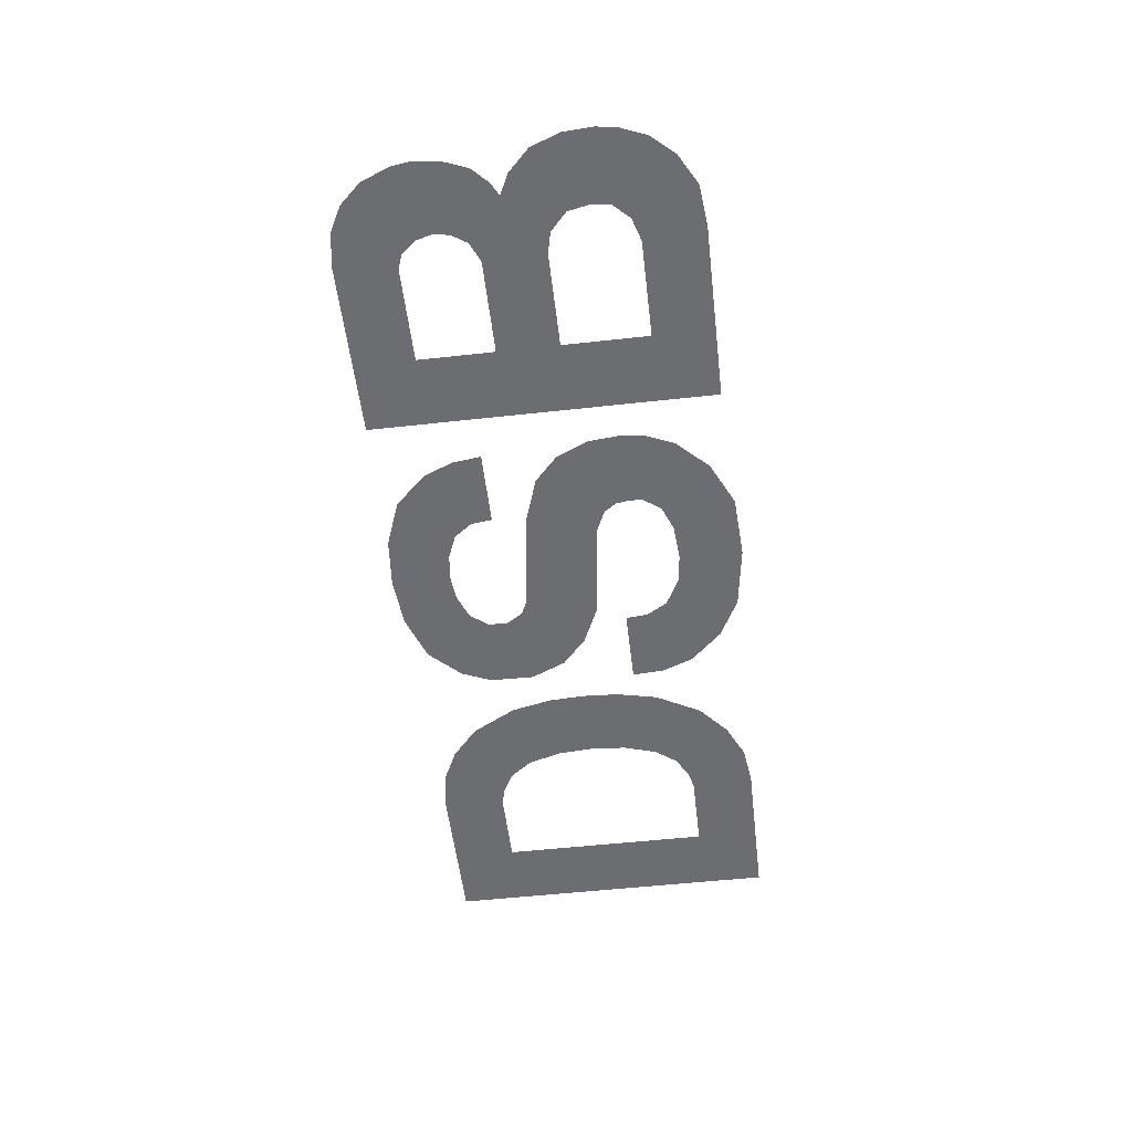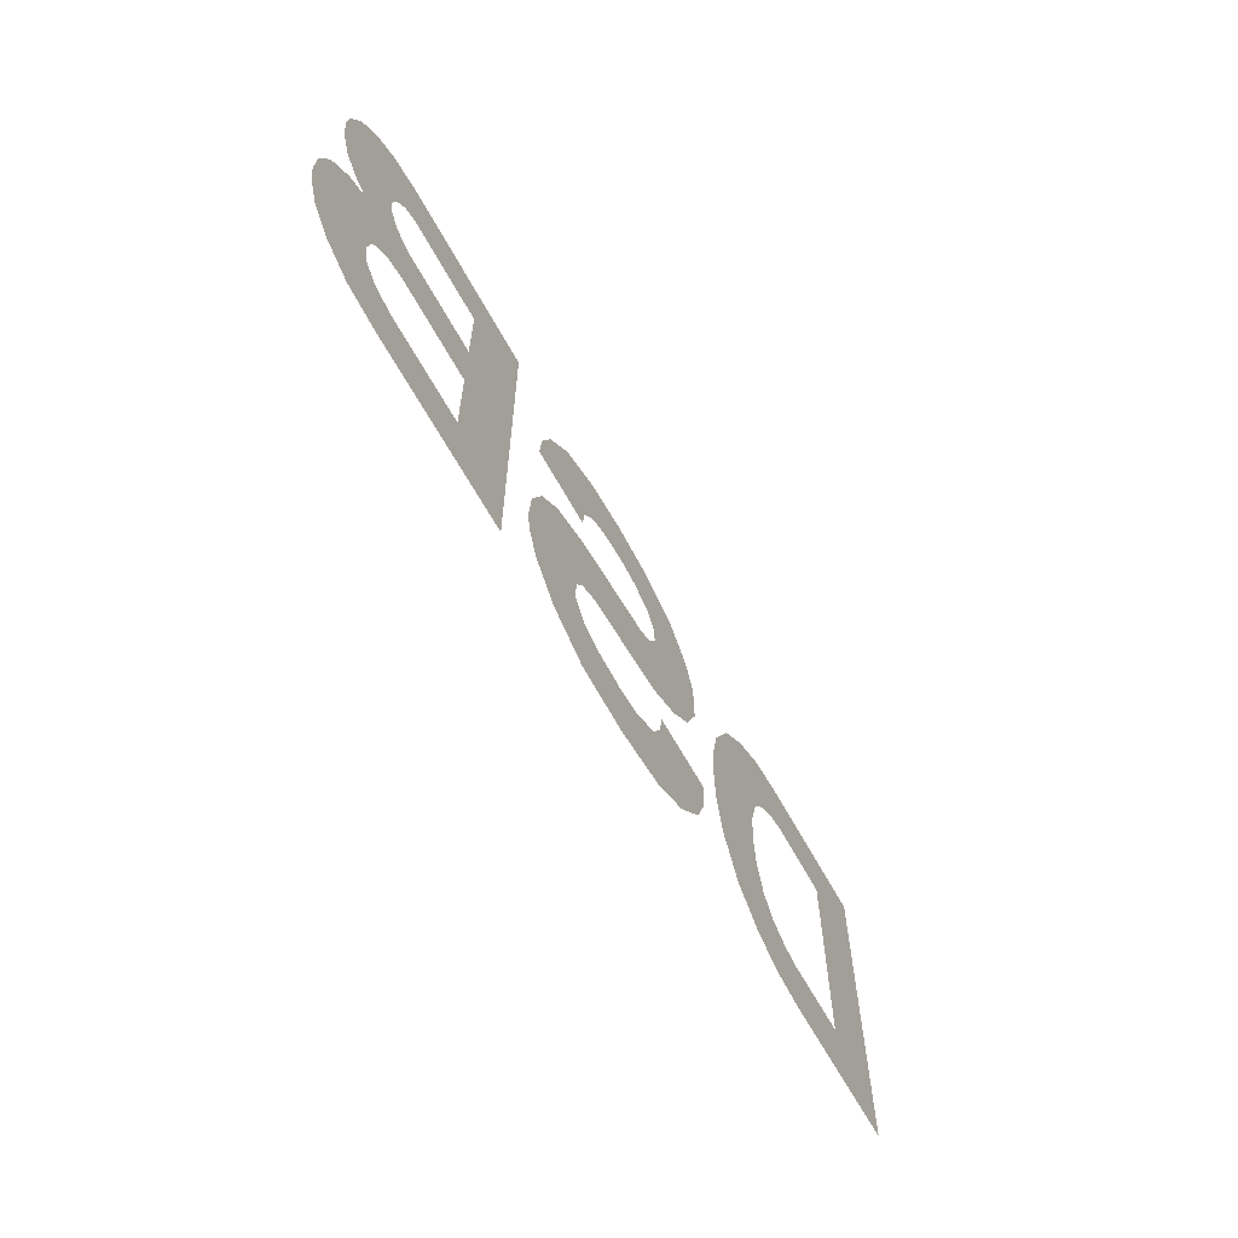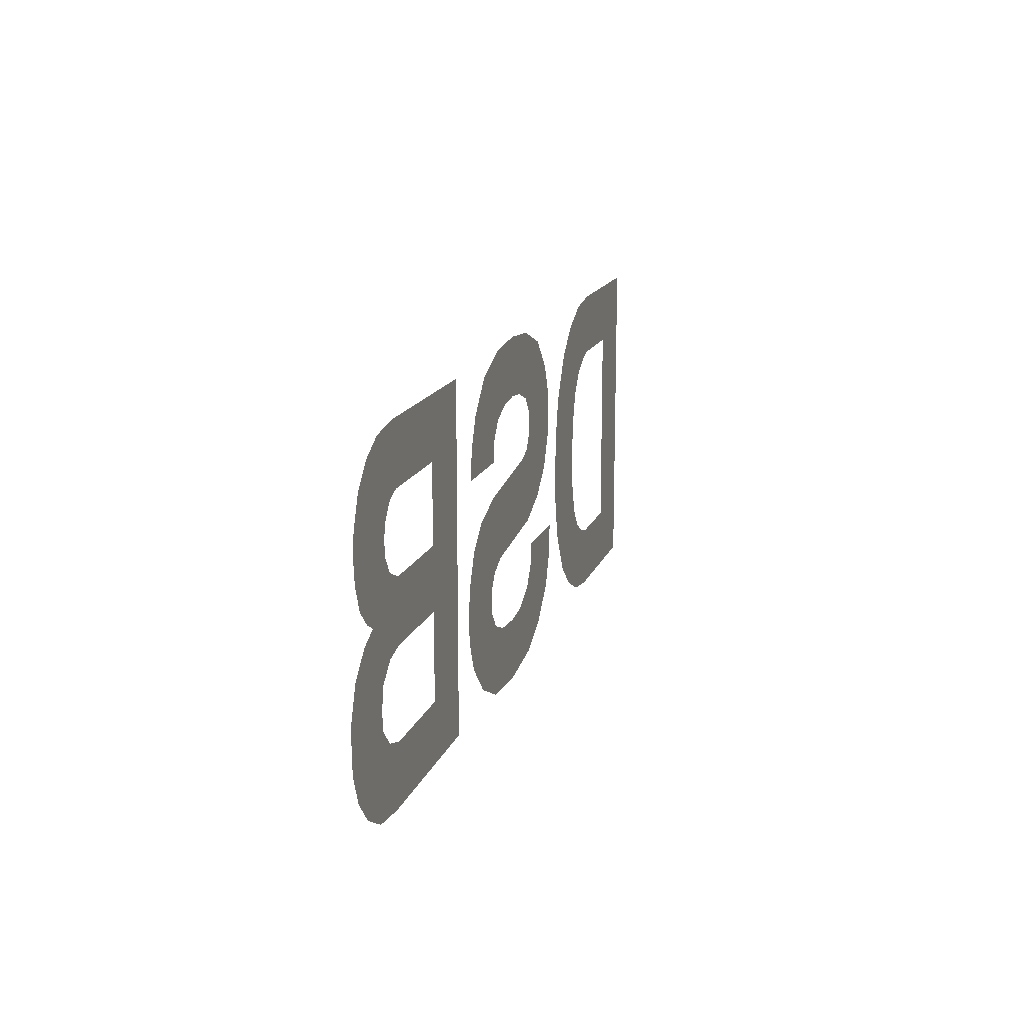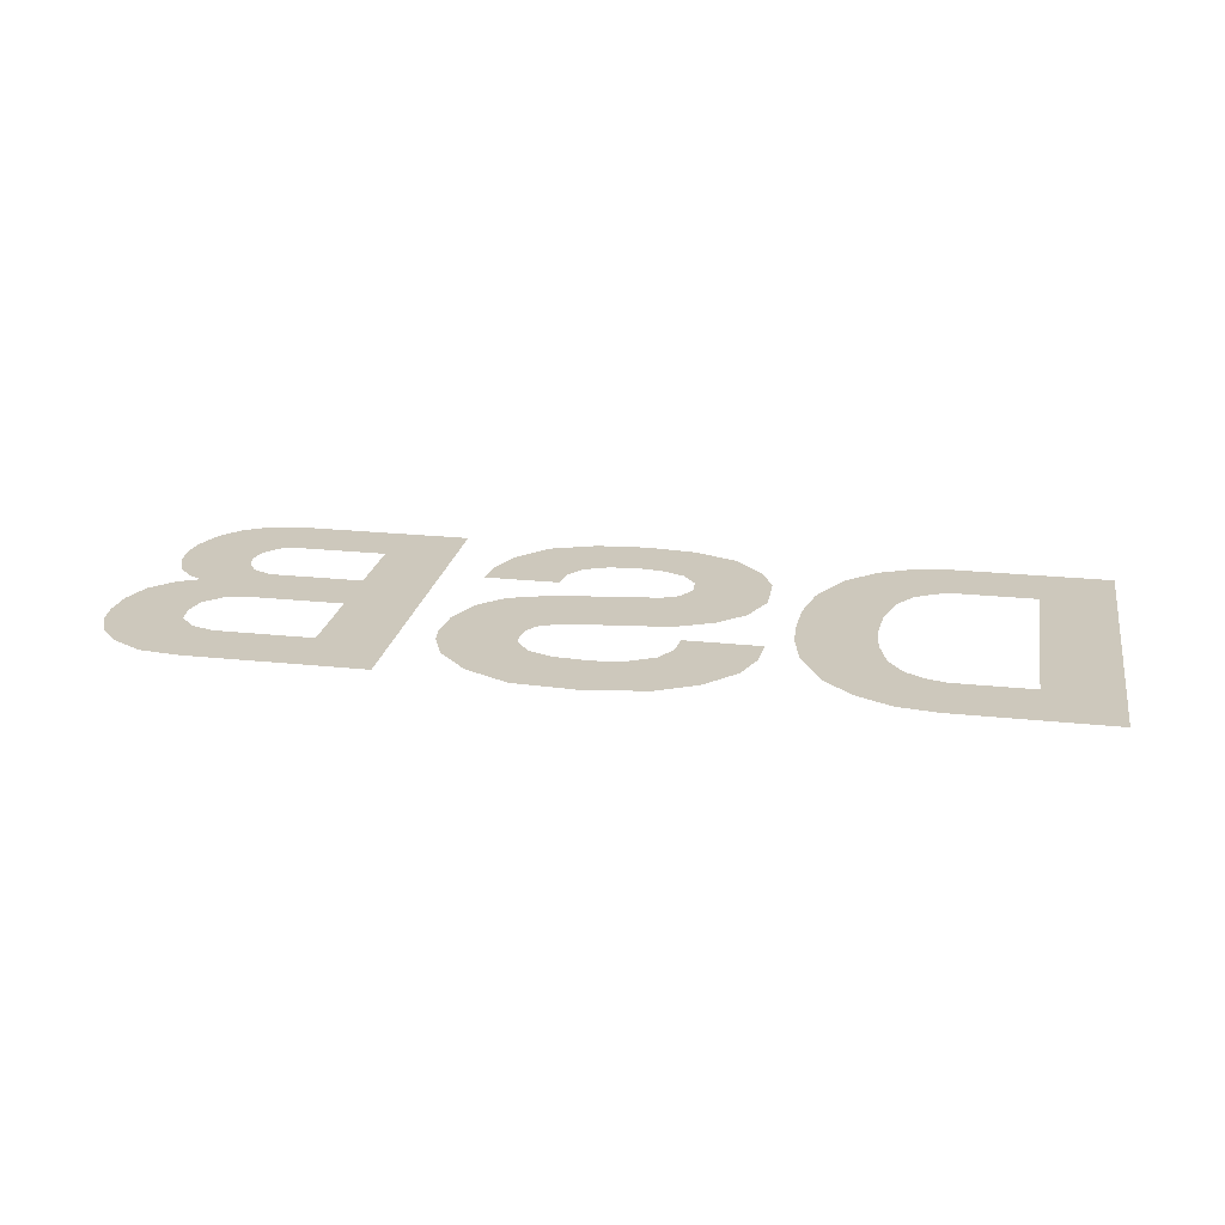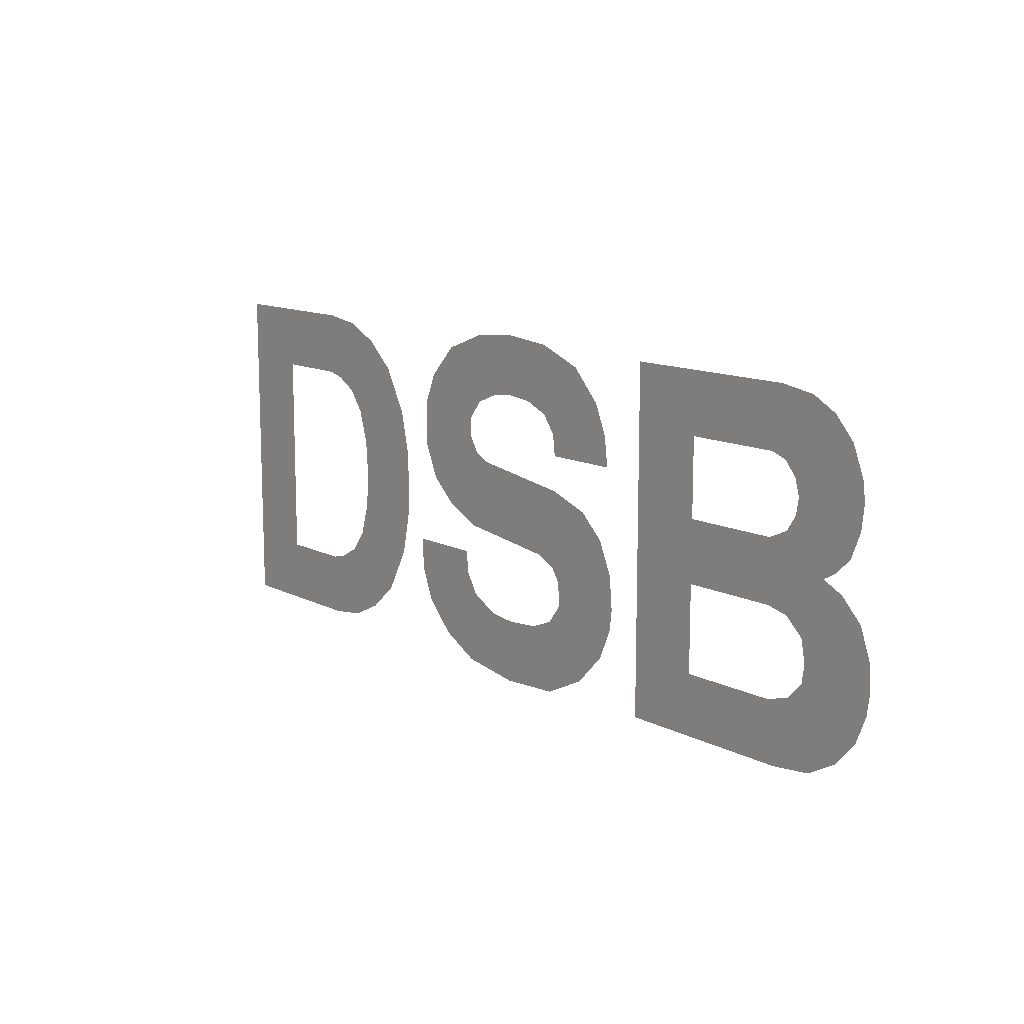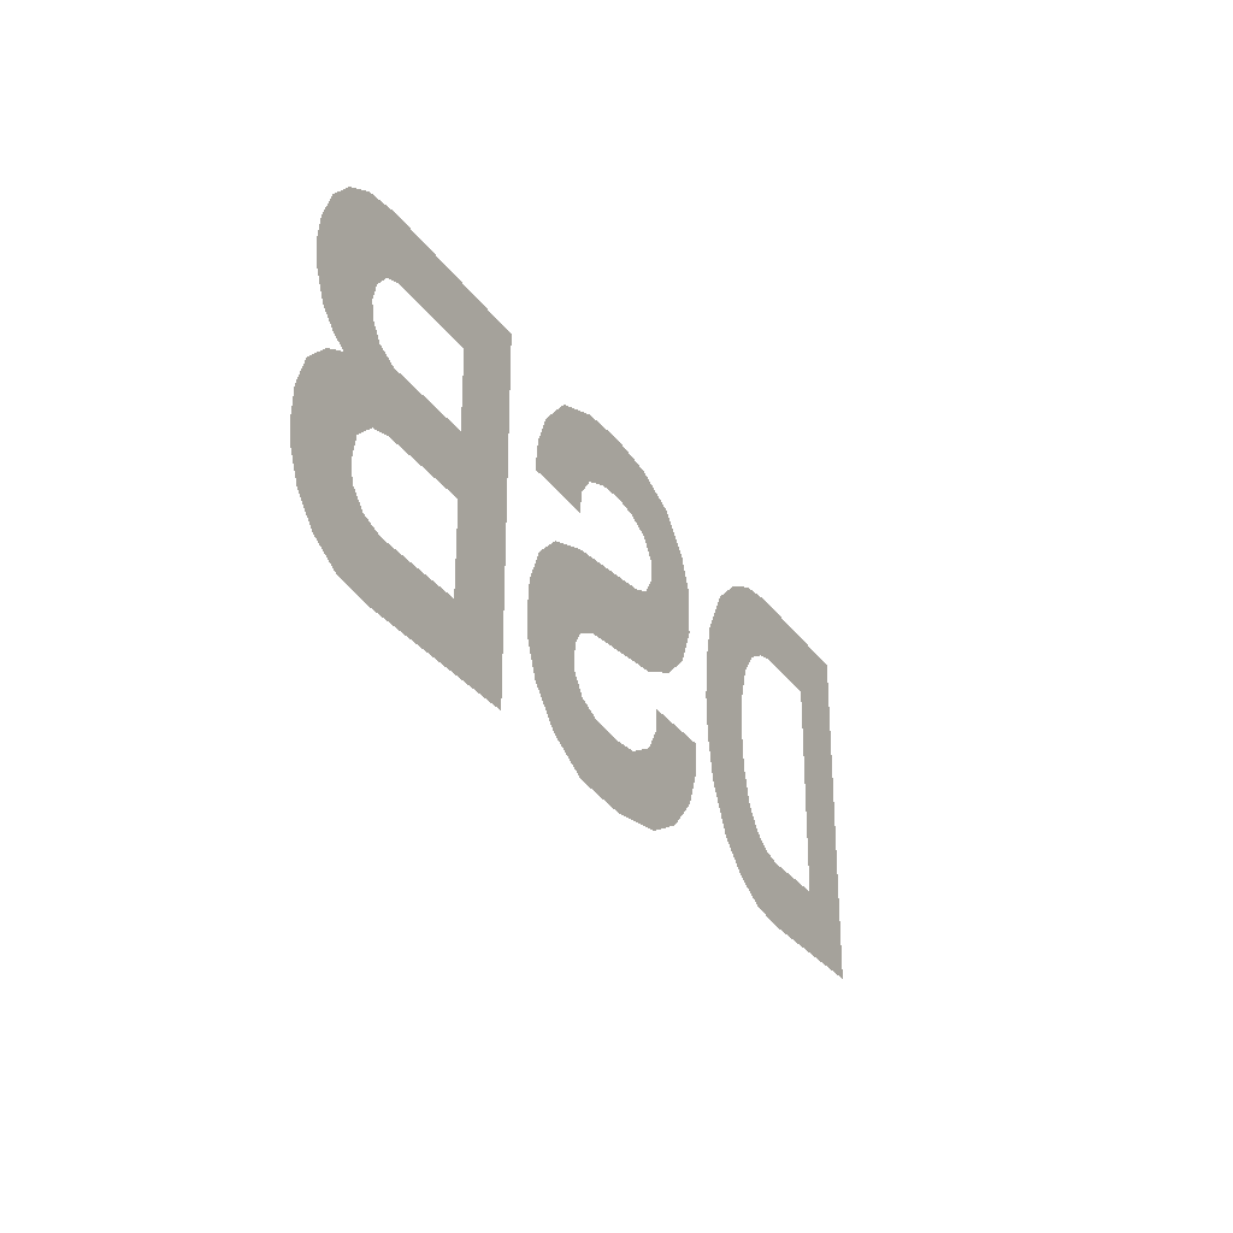
<metadata>
{"format":"obj","ext":"obj","renderer":"f3d","projection":"perspective","resolution":1024,"background":"white","views":[{"elev":-54.0,"azim":96.7,"up":"+Y"},{"elev":-62.4,"azim":118.4,"up":"+Z"},{"elev":15.4,"azim":105.9,"up":"+Z"},{"elev":22.1,"azim":-169.4,"up":"+Y"},{"elev":12.4,"azim":50.0,"up":"+Z"},{"elev":-29.1,"azim":117.8,"up":"+Z"}]}
</metadata>
<code>
v -2.54 0 1.635
v -2.135 0 1.28
v -1.7 0 1.28
v -1.675 0 1.635
v -1.46 0 1.605
v -1.675 0 1.635
v -1.7 0 1.28
v -1.6 0 1.255
v -1.27 0 1.515
v -1.46 0 1.605
v -1.6 0 1.255
v -1.485 0 1.19
v -1.1 0 1.365
v -1.27 0 1.515
v -1.485 0 1.19
v -1.395 0 1.07
v -0.965 0 1.115
v -1.1 0 1.365
v -1.395 0 1.07
v -1.34 0 0.885
v -0.915 0 0.885
v -0.965 0 1.115
v -1.34 0 0.885
v -1.325 0 0.685
v -0.905 0 0.685
v -0.915 0 0.885
v -1.325 0 0.685
v -0.915 0 0.485
v -1.7 0 0.09
v -2.135 0 0.09
v -2.54 0 -0.265
v -1.675 0 -0.265
v -1.7 0 0.09
v -1.675 0 -0.265
v -1.46 0 -0.235
v -1.6 0 0.115
v -1.6 0 0.115
v -1.46 0 -0.235
v -1.27 0 -0.145
v -1.485 0 0.18
v -1.485 0 0.18
v -1.27 0 -0.145
v -1.1 0 0.005
v -1.395 0 0.3
v -1.395 0 0.3
v -1.1 0 0.005
v -0.965 0 0.255
v -1.34 0 0.485
v -1.34 0 0.485
v -0.965 0 0.255
v -0.915 0 0.485
v -1.325 0 0.685
v -2.54 0 1.635
v -2.54 0 -0.265
v -2.135 0 0.09
v -2.135 0 1.28
v 0.42 0 1.05
v 0.84 0 1.05
v 0.82 0 1.215
v 0.405 0 1.17
v 0.405 0 1.17
v 0.82 0 1.215
v 0.75 0 1.38
v 0.33 0 1.27
v 0.33 0 1.27
v 0.75 0 1.38
v 0.585 0 1.555
v 0.195 0 1.325
v 0.195 0 1.325
v 0.585 0 1.555
v 0.33 0 1.65
v 0.05 0 1.675
v 0.05 0 1.675
v 0.045 0 1.34
v 0.195 0 1.325
v -0.72 0 1.215
v -0.725 0 0.965
v -0.31 0 1.065
v -0.305 0 1.17
v -0.65 0 1.38
v -0.72 0 1.215
v -0.305 0 1.17
v -0.23 0 1.27
v -0.485 0 1.555
v -0.65 0 1.38
v -0.23 0 1.27
v -0.095 0 1.325
v -0.23 0 1.65
v -0.485 0 1.555
v -0.095 0 1.325
v 0.05 0 1.675
v 0.05 0 1.675
v -0.095 0 1.325
v 0.045 0 1.34
v -0.3525 0 0.375
v -0.7775 0 0.375
v -0.765 0 0.195
v -0.34 0 0.25
v -0.34 0 0.25
v -0.765 0 0.195
v -0.6975 0 0.02
v -0.27 0 0.135
v -0.27 0 0.135
v -0.6975 0 0.02
v -0.5325 0 -0.155
v -0.11 0 0.05
v -0.11 0 0.05
v -0.5325 0 -0.155
v -0.3125 0 -0.27
v 0.0375 0 -0.32
v -0.11 0 0.05
v 0.0375 0 -0.32
v 0.05 0 0.035
v 0.8725 0 0.16
v 0.8875 0 0.275
v 0.46 0 0.275
v 0.4575 0 0.2045
v 0.8025 0 -0.005
v 0.8725 0 0.16
v 0.4575 0 0.2045
v 0.3825 0 0.105
v 0.635 0 -0.18
v 0.8025 0 -0.005
v 0.3825 0 0.105
v 0.245 0 0.05
v 0.3875 0 -0.3
v 0.635 0 -0.18
v 0.245 0 0.05
v 0.0375 0 -0.32
v 0.245 0 0.05
v 0.05 0 0.035
v 0.0375 0 -0.32
v -0.31 0 1.065
v -0.725 0 0.965
v -0.64 0 0.77
v -0.25 0 0.97
v -0.25 0 0.97
v -0.64 0 0.77
v -0.49 0 0.635
v -0.16 0 0.93
v -0.16 0 0.93
v -0.49 0 0.635
v -0.28 0 0.54
v 0.285 0 0.475
v 0.415 0 0.855
v -0.16 0 0.93
v 0.285 0 0.475
v 0.405 0 0.42
v 0.65 0 0.775
v 0.415 0 0.855
v 0.405 0 0.42
v 0.45 0 0.35
v 0.79 0 0.645
v 0.65 0 0.775
v 0.45 0 0.35
v 0.87 0 0.465
v 0.87 0 0.465
v 0.45 0 0.35
v 0.46 0 0.275
v 0.8875 0 0.275
v 2.055 0 1.64
v 1.08 0 1.64
v 1.475 0 1.305
v 2.005 0 1.305
v 2.25 0 1.61
v 2.055 0 1.64
v 2.005 0 1.305
v 2.09 0 1.275
v 2.39 0 1.535
v 2.25 0 1.61
v 2.09 0 1.275
v 2.5 0 1.415
v 2.5 0 1.415
v 2.09 0 1.275
v 2.155 0 1.195
v 2.565 0 1.255
v 2.58 0 1.145
v 2.565 0 1.255
v 2.155 0 1.195
v 2.18 0 1.105
v 2.565 0 1.005
v 2.58 0 1.145
v 2.18 0 1.105
v 2.165 0 1.015
v 2.51 0 0.865
v 2.565 0 1.005
v 2.165 0 1.015
v 2.11 0 0.93
v 2.425 0 0.78
v 2.51 0 0.865
v 2.11 0 0.93
v 2.35 0 0.7375
v 2.35 0 0.7375
v 2.11 0 0.93
v 2 0 0.88
v 2.005 0 0.54
v 1.475 0 0.0625
v 1.08 0 -0.2725
v 2.07 0 -0.2725
v 2.02 0 0.0625
v 2.02 0 0.0625
v 2.07 0 -0.2725
v 2.295 0 -0.2475
v 2.15 0 0.1025
v 2.15 0 0.1025
v 2.295 0 -0.2475
v 2.465 0 -0.1525
v 2.58 0 -0.0225
v 2.235 0 0.1925
v 2.15 0 0.1025
v 2.58 0 -0.0225
v 2.64 0 0.1275
v 2.235 0 0.1925
v 2.64 0 0.1275
v 2.655 0 0.2375
v 2.25 0 0.2975
v 2.25 0 0.2975
v 2.655 0 0.2375
v 2.645 0 0.4
v 2.225 0 0.42
v 2.225 0 0.42
v 2.645 0 0.4
v 2.585 0 0.5625
v 2.125 0 0.5125
v 2.125 0 0.5125
v 2.585 0 0.5625
v 2.465 0 0.6825
v 2.35 0 0.7375
v 2.35 0 0.7375
v 2.005 0 0.54
v 2.125 0 0.5125
v 1.08 0 1.64
v 1.475 0 0.88
v 1.475 0 1.305
v 1.475 0 0.54
v 1.475 0 0.88
v 1.08 0 1.64
v 1.08 0 -0.2725
v 1.475 0 0.54
v 1.08 0 -0.2725
v 1.475 0 0.0625
v 2.005 0 0.54
v 2 0 0.88
v 1.475 0 0.88
v 1.475 0 0.54
g mesh6852152
f 1 2 3
f 3 4 1
f 5 6 7
f 7 8 5
f 9 10 11
f 11 12 9
f 13 14 15
f 15 16 13
f 17 18 19
f 19 20 17
f 21 22 23
f 23 24 21
f 25 26 27
f 27 28 25
f 29 30 31
f 31 32 29
f 33 34 35
f 35 36 33
f 37 38 39
f 39 40 37
f 41 42 43
f 43 44 41
f 45 46 47
f 47 48 45
f 49 50 51
f 51 52 49
f 53 54 55
f 55 56 53
f 57 58 59
f 59 60 57
f 61 62 63
f 63 64 61
f 65 66 67
f 67 68 65
f 69 70 71
f 71 72 69
f 73 74 75
f 76 77 78
f 78 79 76
f 80 81 82
f 82 83 80
f 84 85 86
f 86 87 84
f 88 89 90
f 90 91 88
f 92 93 94
f 95 96 97
f 97 98 95
f 99 100 101
f 101 102 99
f 103 104 105
f 105 106 103
f 107 108 109
f 109 110 107
f 111 112 113
f 114 115 116
f 116 117 114
f 118 119 120
f 120 121 118
f 122 123 124
f 124 125 122
f 126 127 128
f 128 129 126
f 130 131 132
f 133 134 135
f 135 136 133
f 137 138 139
f 139 140 137
f 141 142 143
f 143 144 141
f 145 146 147
f 147 148 145
f 149 150 151
f 151 152 149
f 153 154 155
f 155 156 153
f 157 158 159
f 159 160 157
f 161 162 163
f 163 164 161
f 165 166 167
f 167 168 165
f 169 170 171
f 171 172 169
f 173 174 175
f 175 176 173
f 177 178 179
f 179 180 177
f 181 182 183
f 183 184 181
f 185 186 187
f 187 188 185
f 189 190 191
f 191 192 189
f 193 194 195
f 195 196 193
f 197 198 199
f 199 200 197
f 201 202 203
f 203 204 201
f 205 206 207
f 207 208 205
f 209 210 211
f 211 212 209
f 213 214 215
f 215 216 213
f 217 218 219
f 219 220 217
f 221 222 223
f 223 224 221
f 225 226 227
f 227 228 225
f 229 230 231
f 232 233 234
f 235 236 237
f 237 238 235
f 239 240 241
f 242 243 244
f 244 245 242

</code>
